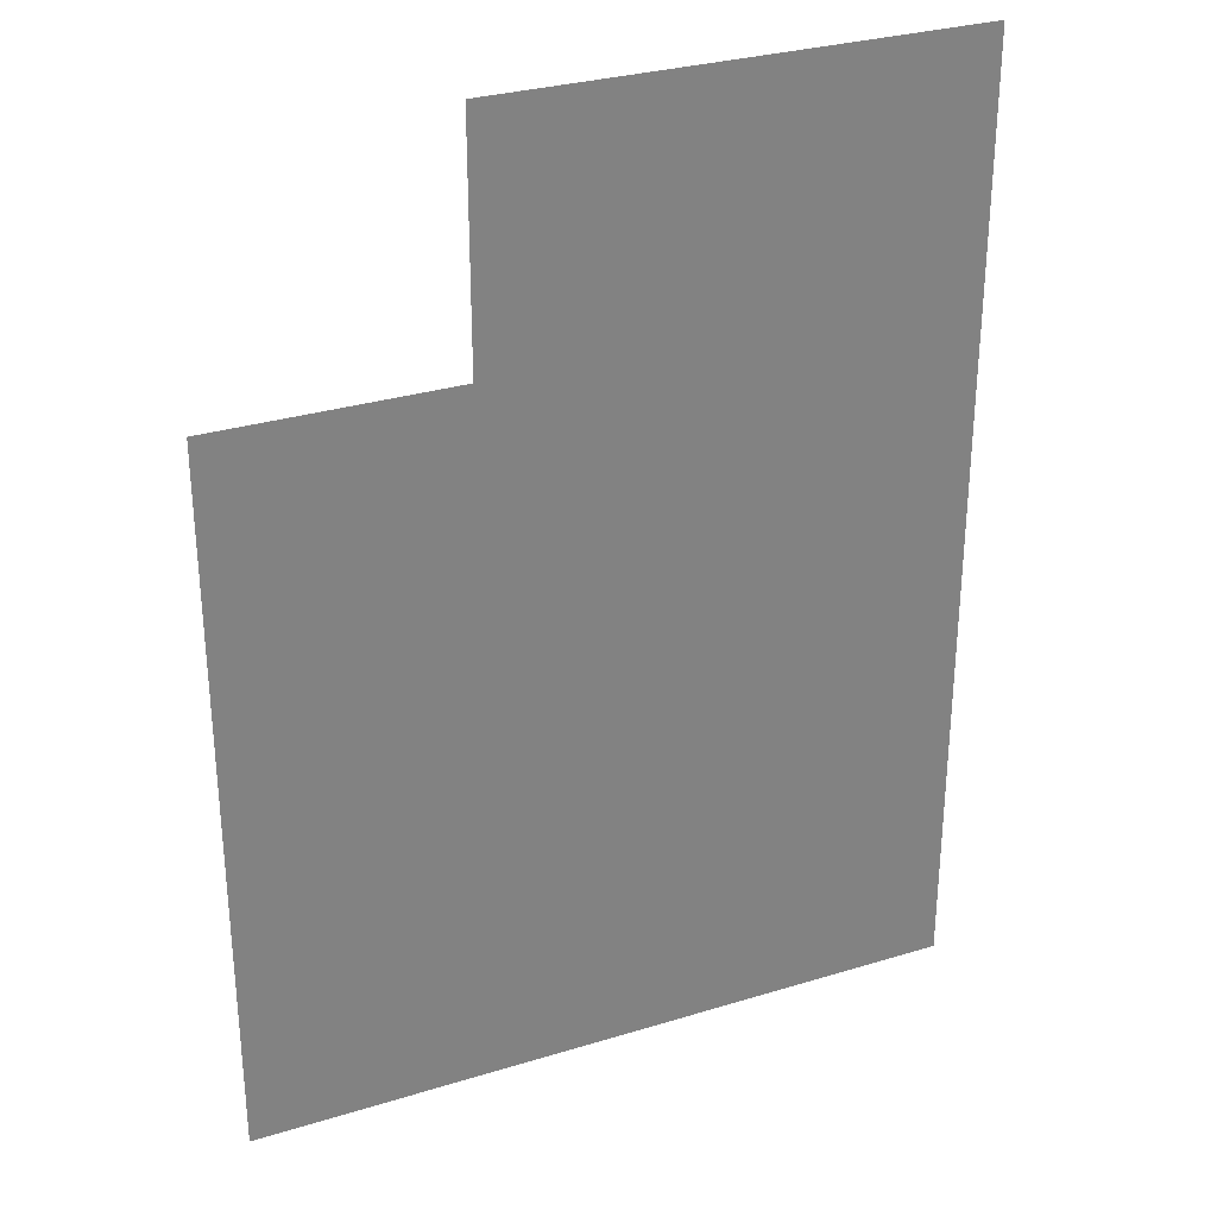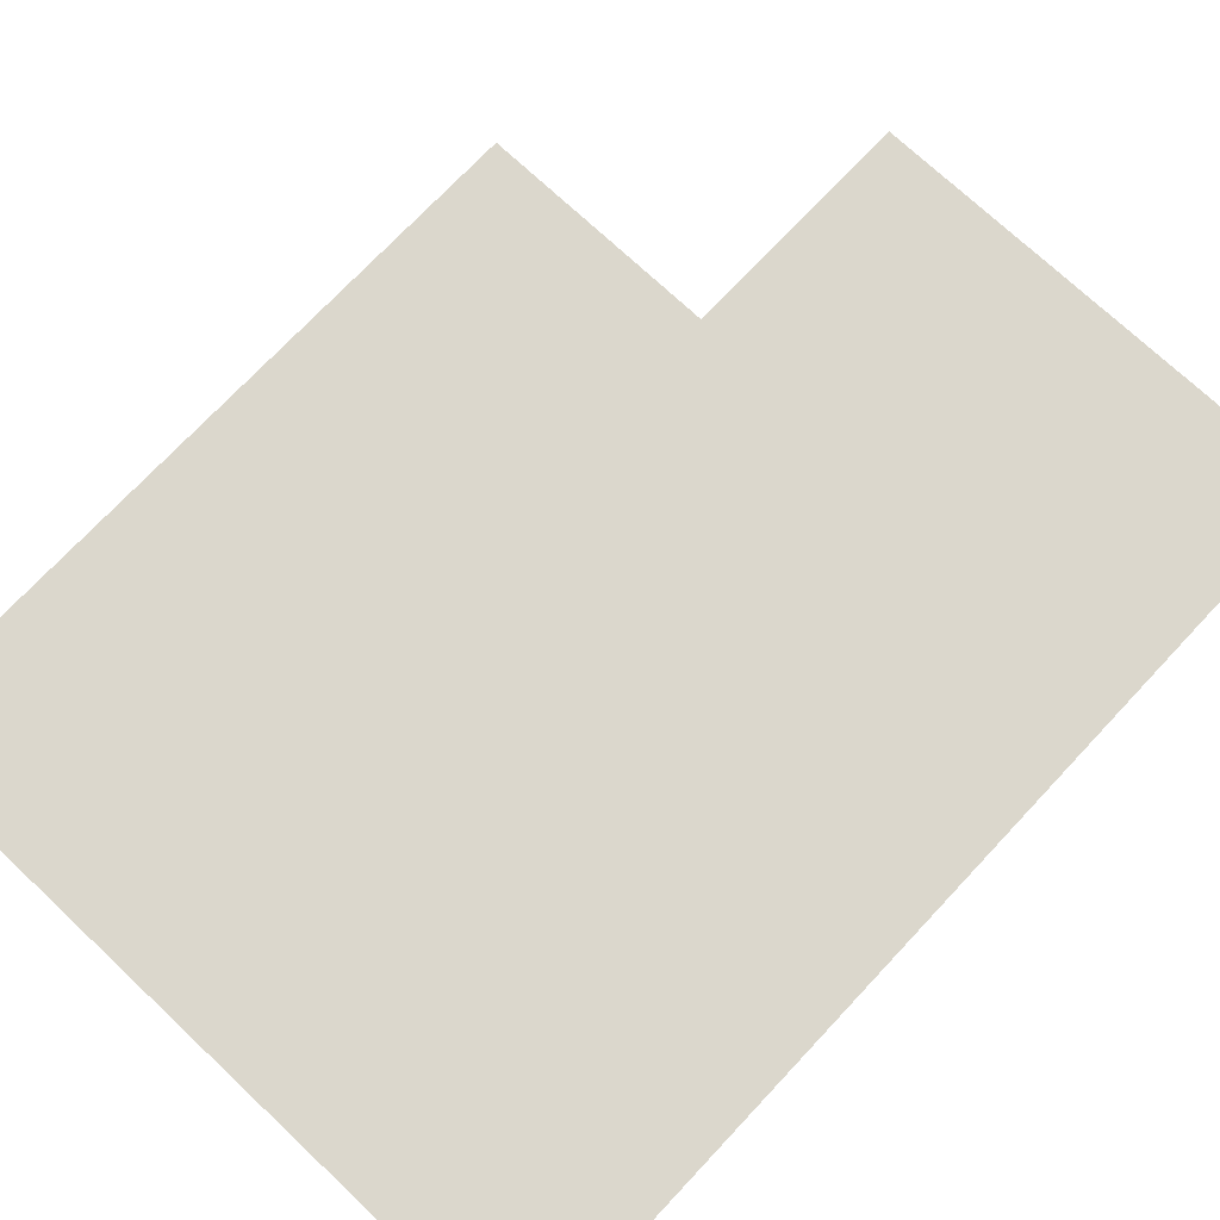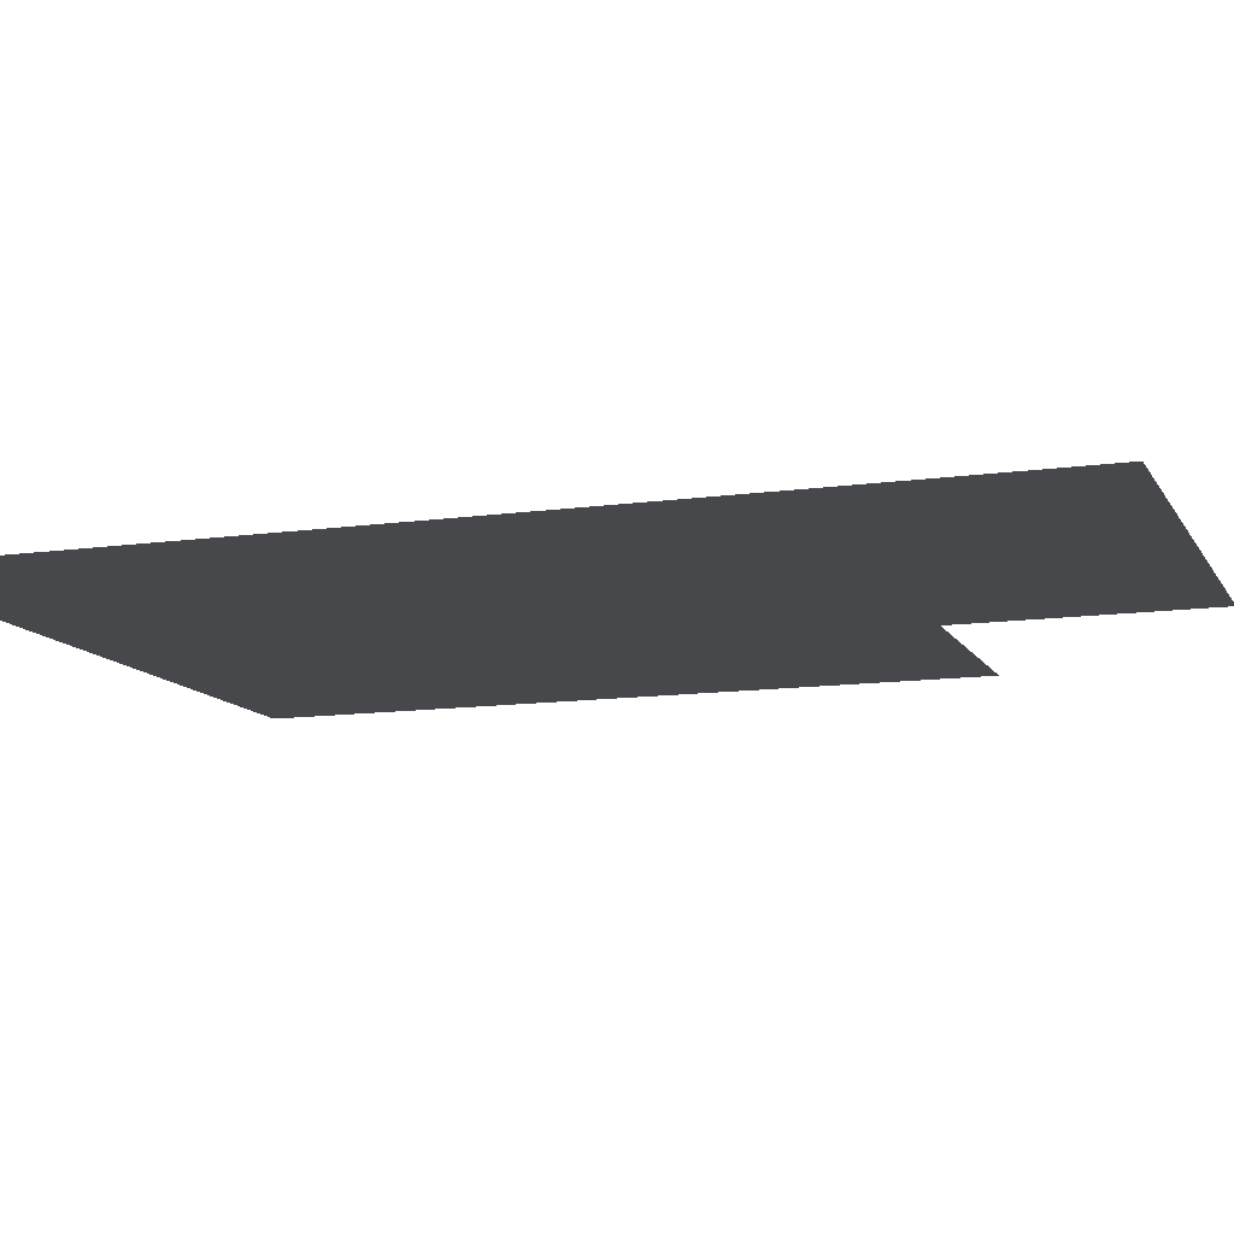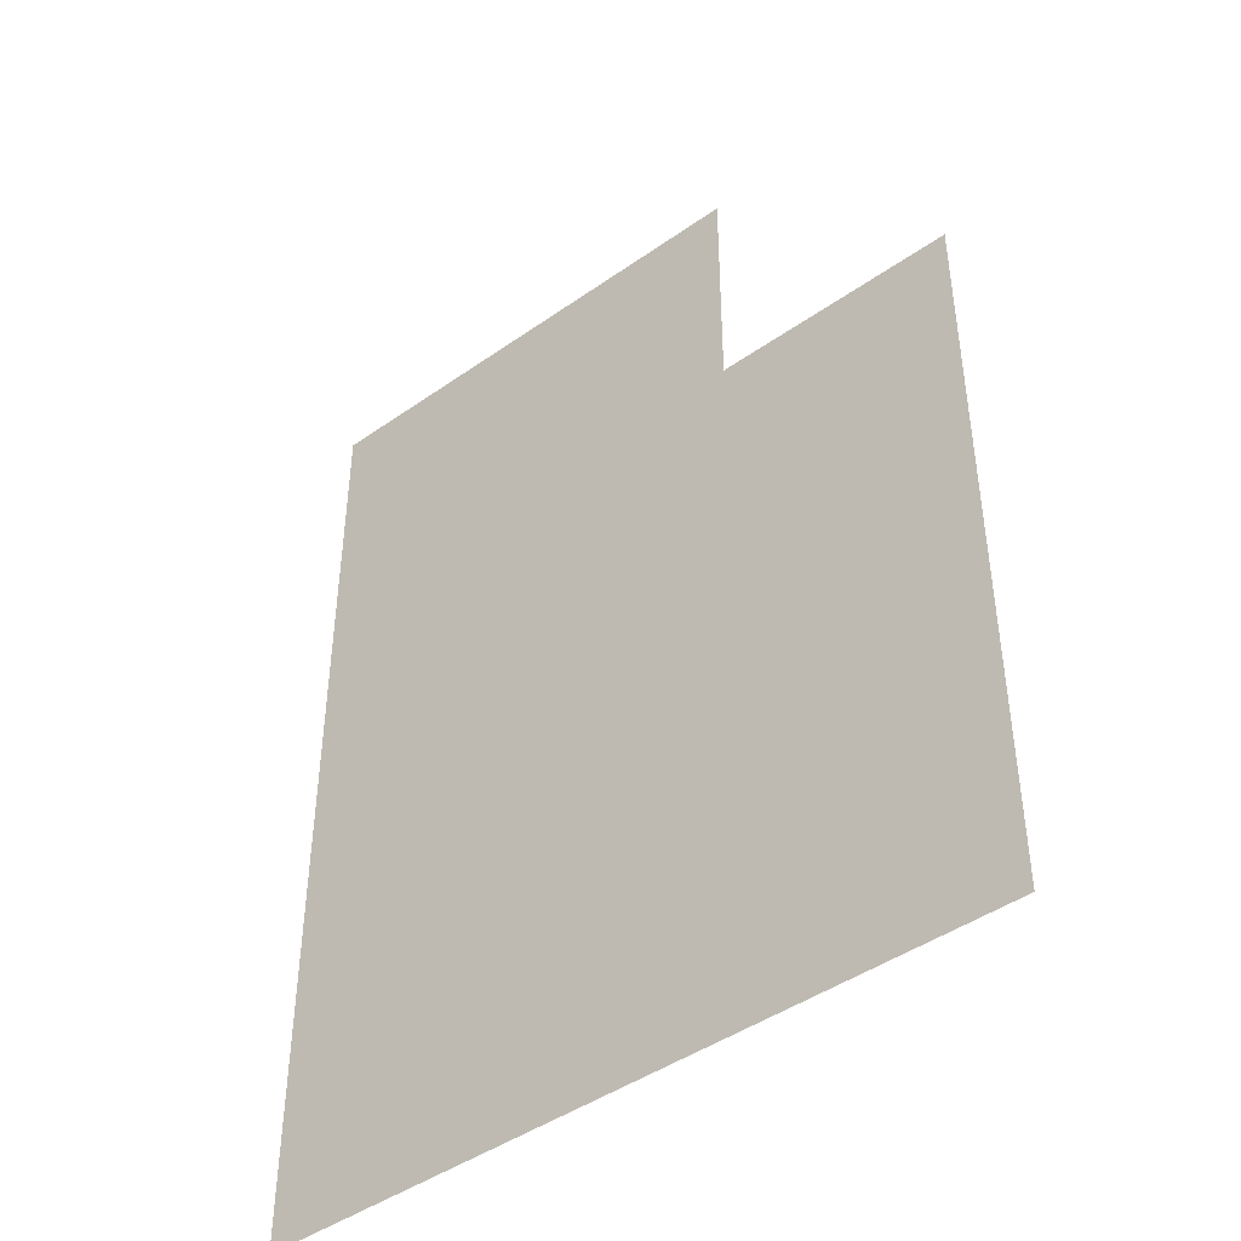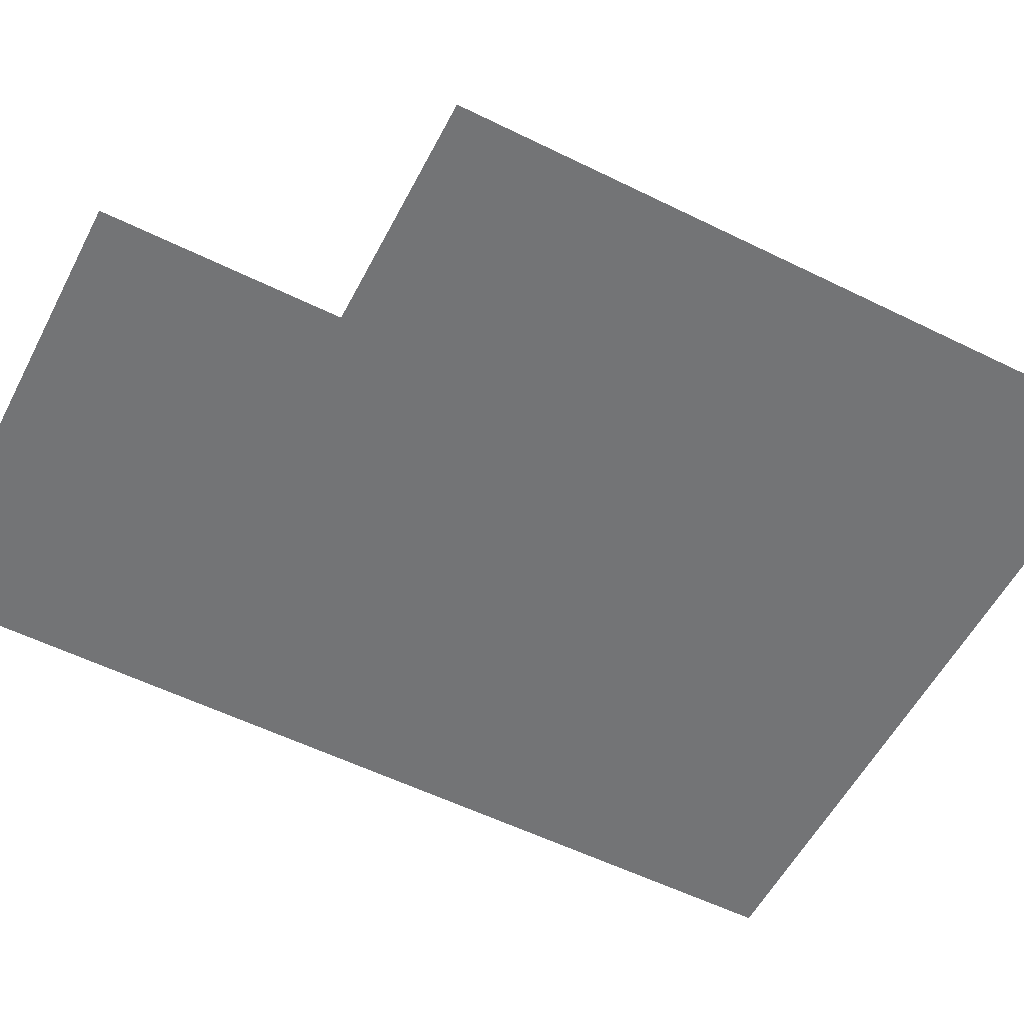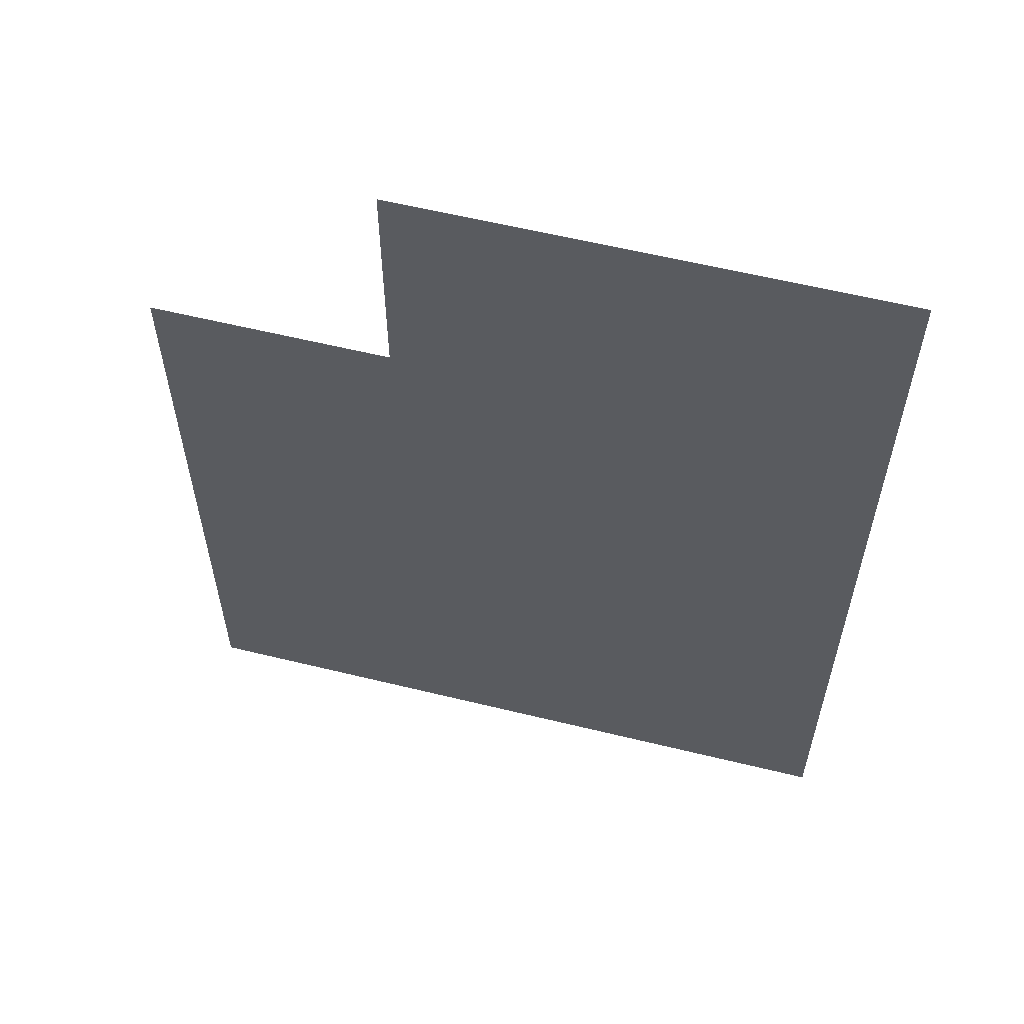
<metadata>
{"format":"obj","ext":"obj","renderer":"f3d","projection":"perspective","resolution":1024,"background":"white","views":[{"elev":30.2,"azim":-24.0,"up":"+Y"},{"elev":73.2,"azim":43.2,"up":"+Z"},{"elev":-11.6,"azim":109.0,"up":"+Z"},{"elev":-44.5,"azim":-140.6,"up":"+Y"},{"elev":-56.1,"azim":-117.3,"up":"+Z"},{"elev":59.5,"azim":14.1,"up":"+Y"}]}
</metadata>
<code>
v -32 -144 0
v -48 -144 0
v -48 -128 0
v -32 -128 0
v -48 -144 0
v -64 -144 0
v -64 -128 0
v -48 -128 0
v -32 -160 0
v -48 -160 0
v -48 -144 0
v -32 -144 0
v -48 -160 0
v -64 -160 0
v -64 -144 0
v -48 -144 0
v -64 -160 0
v -80 -160 0
v -80 -144 0
v -64 -144 0
v -32 -176 0
v -48 -176 0
v -48 -160 0
v -32 -160 0
v -48 -176 0
v -64 -176 0
v -64 -160 0
v -48 -160 0
v -64 -176 0
v -80 -176 0
v -80 -160 0
v -64 -160 0
v -32 -192 0
v -48 -192 0
v -48 -176 0
v -32 -176 0
v -48 -192 0
v -64 -192 0
v -64 -176 0
v -48 -176 0
v -64 -192 0
v -80 -192 0
v -80 -176 0
v -64 -176 0
g icmc_mesh_0243
f 1 2 3 4
f 5 6 7 8
f 9 10 11 12
f 13 14 15 16
f 17 18 19 20
f 21 22 23 24
f 25 26 27 28
f 29 30 31 32
f 33 34 35 36
f 37 38 39 40
f 41 42 43 44

</code>
